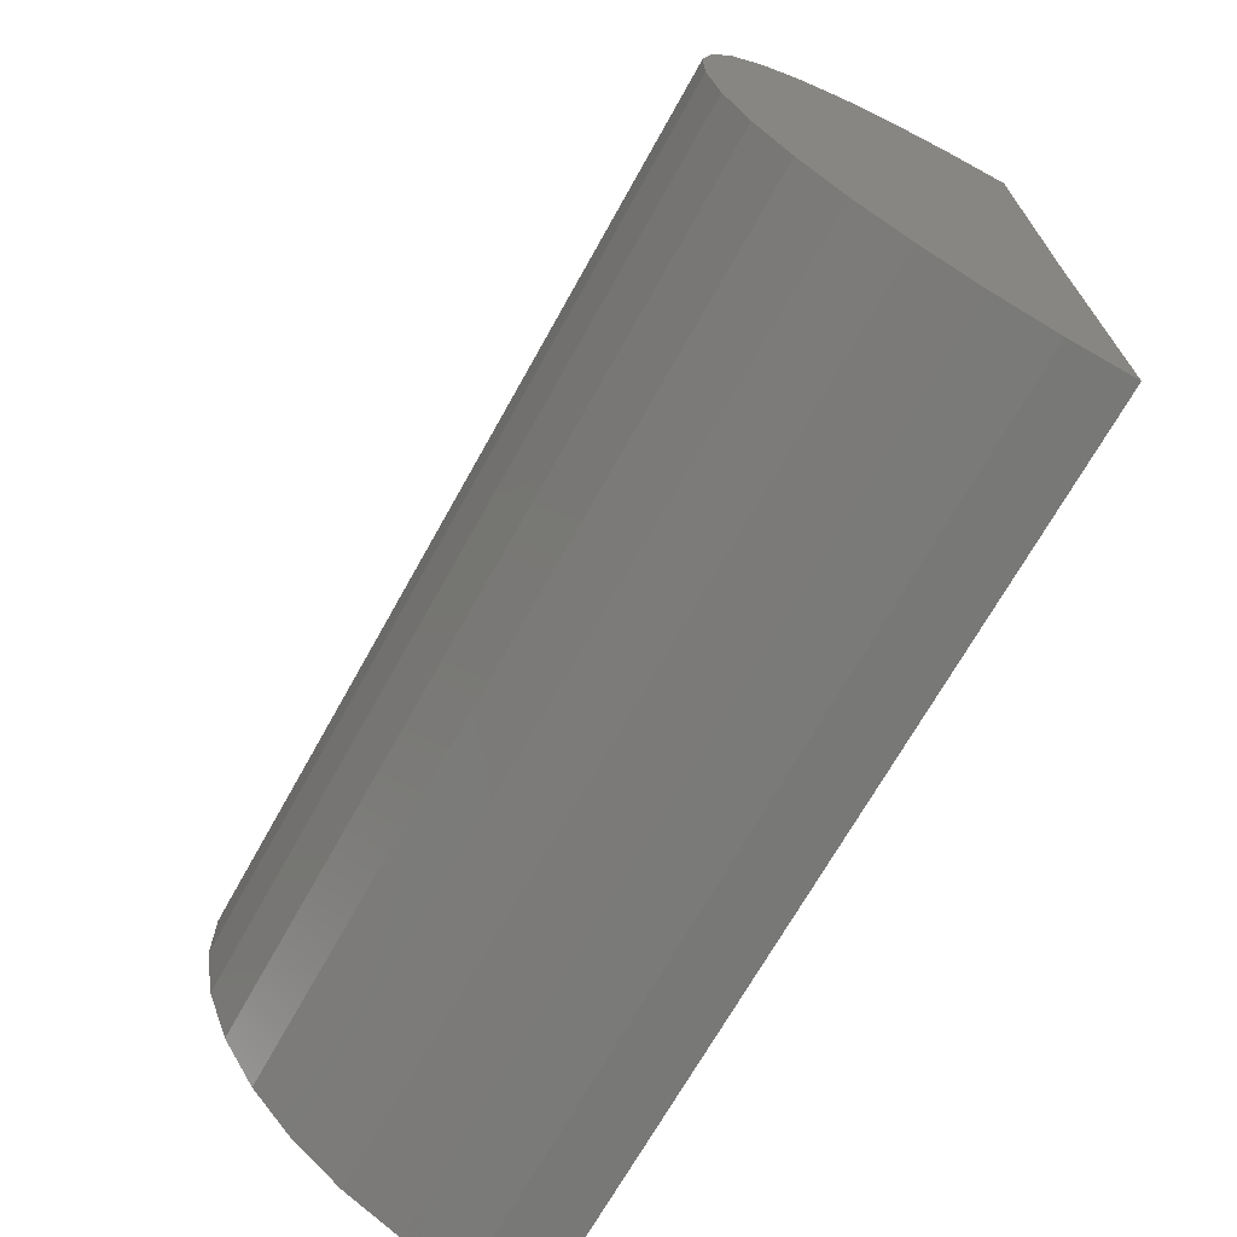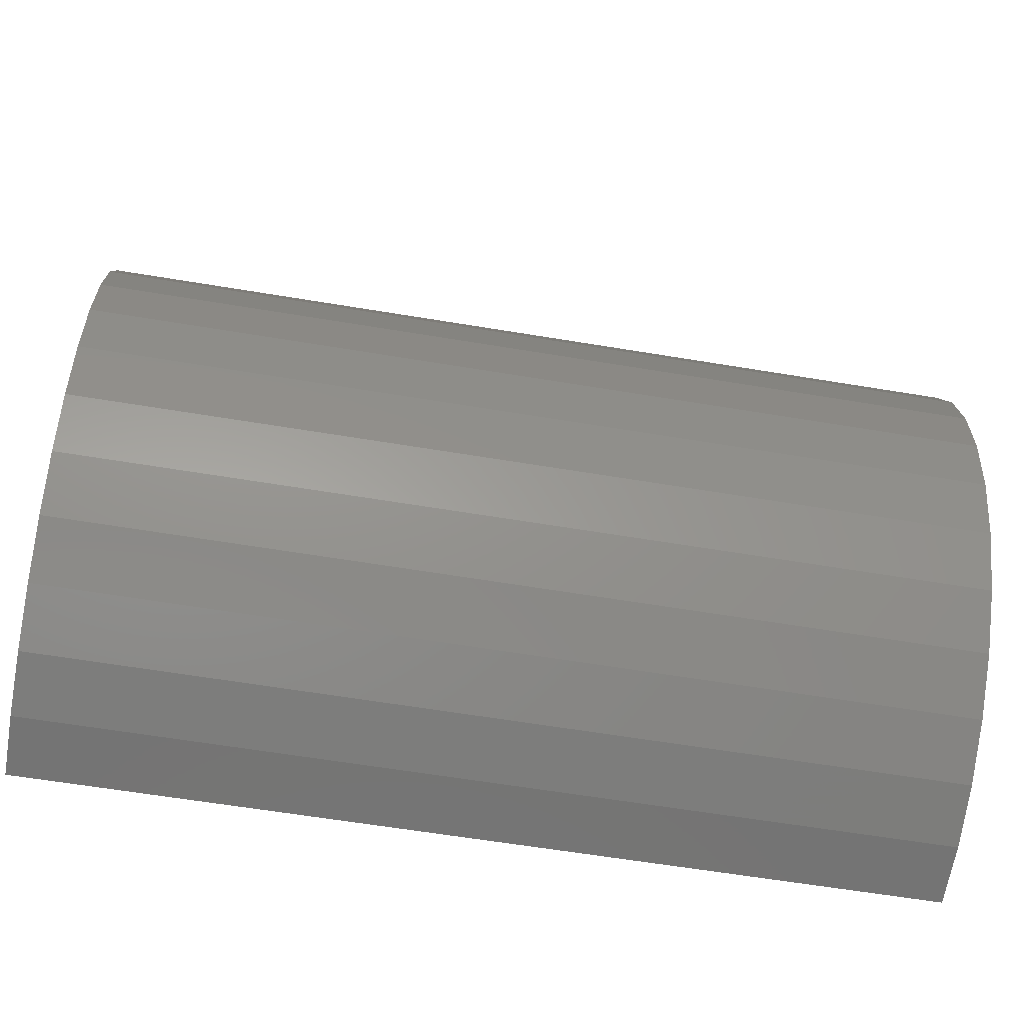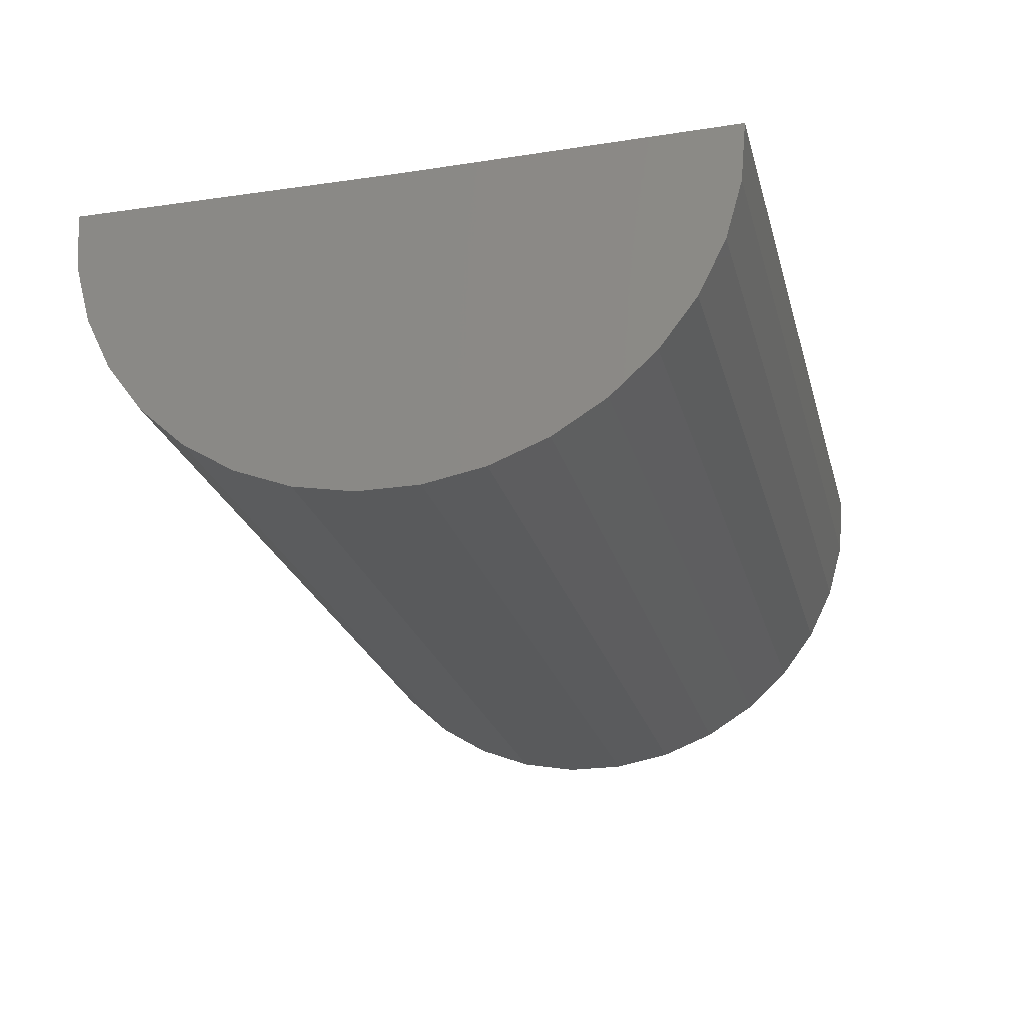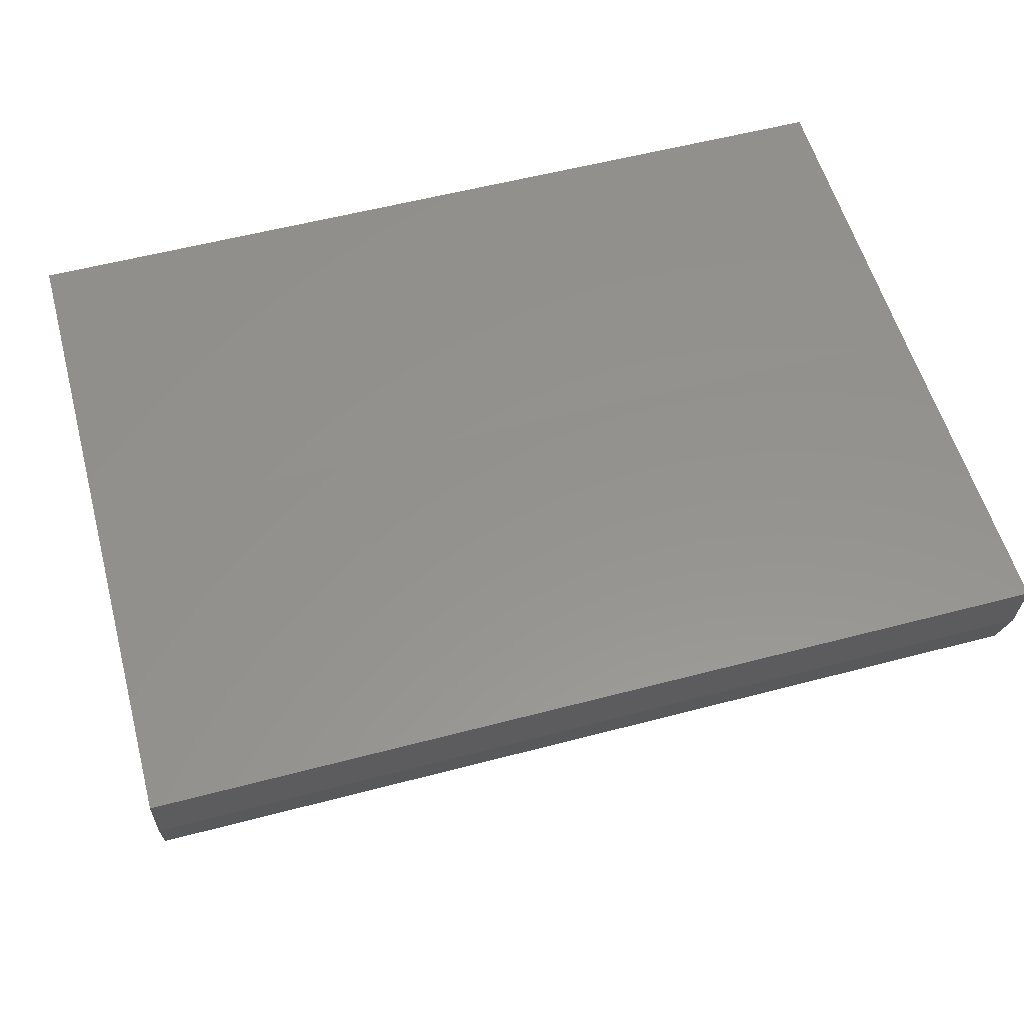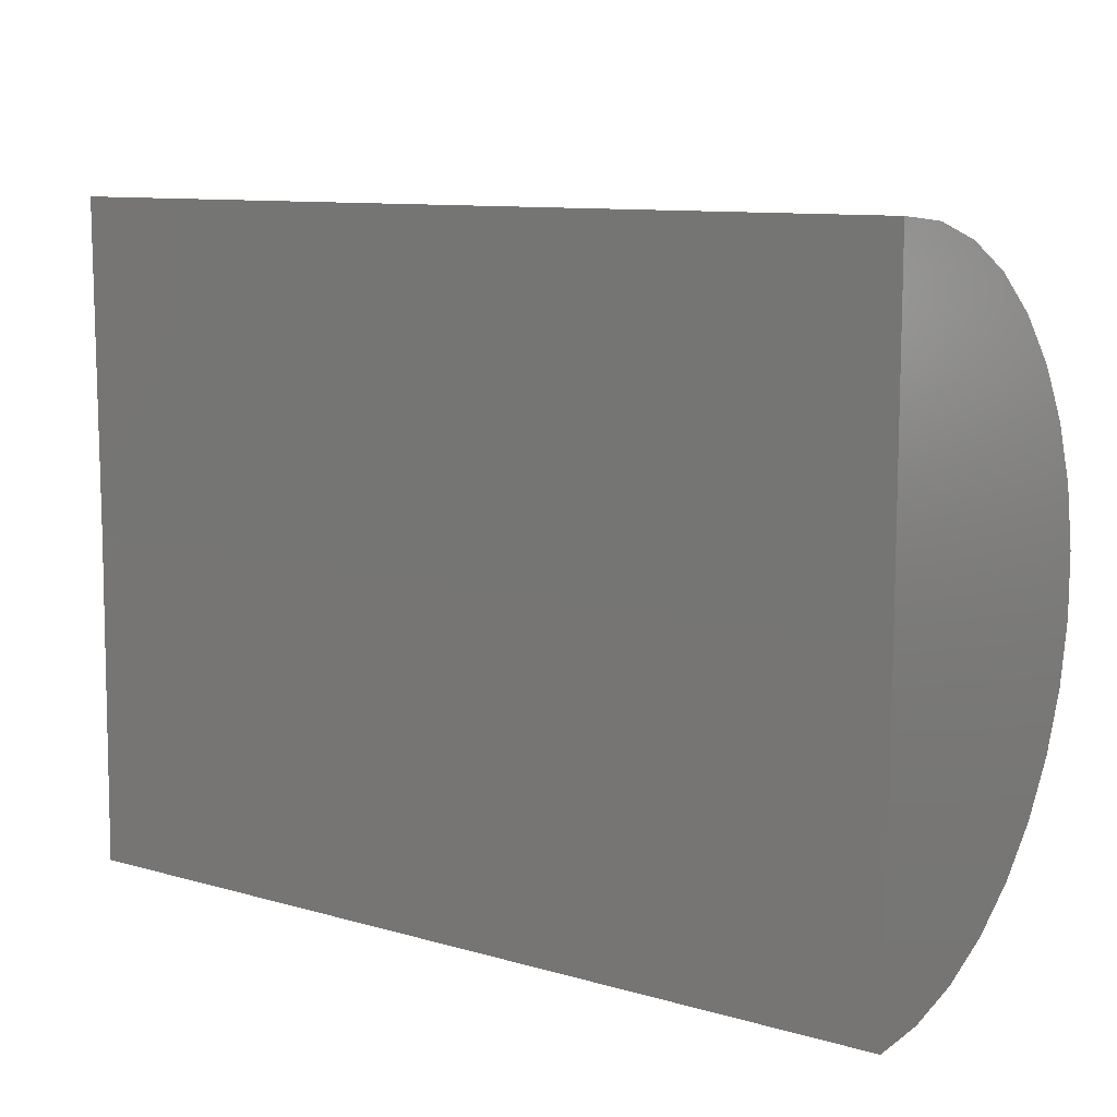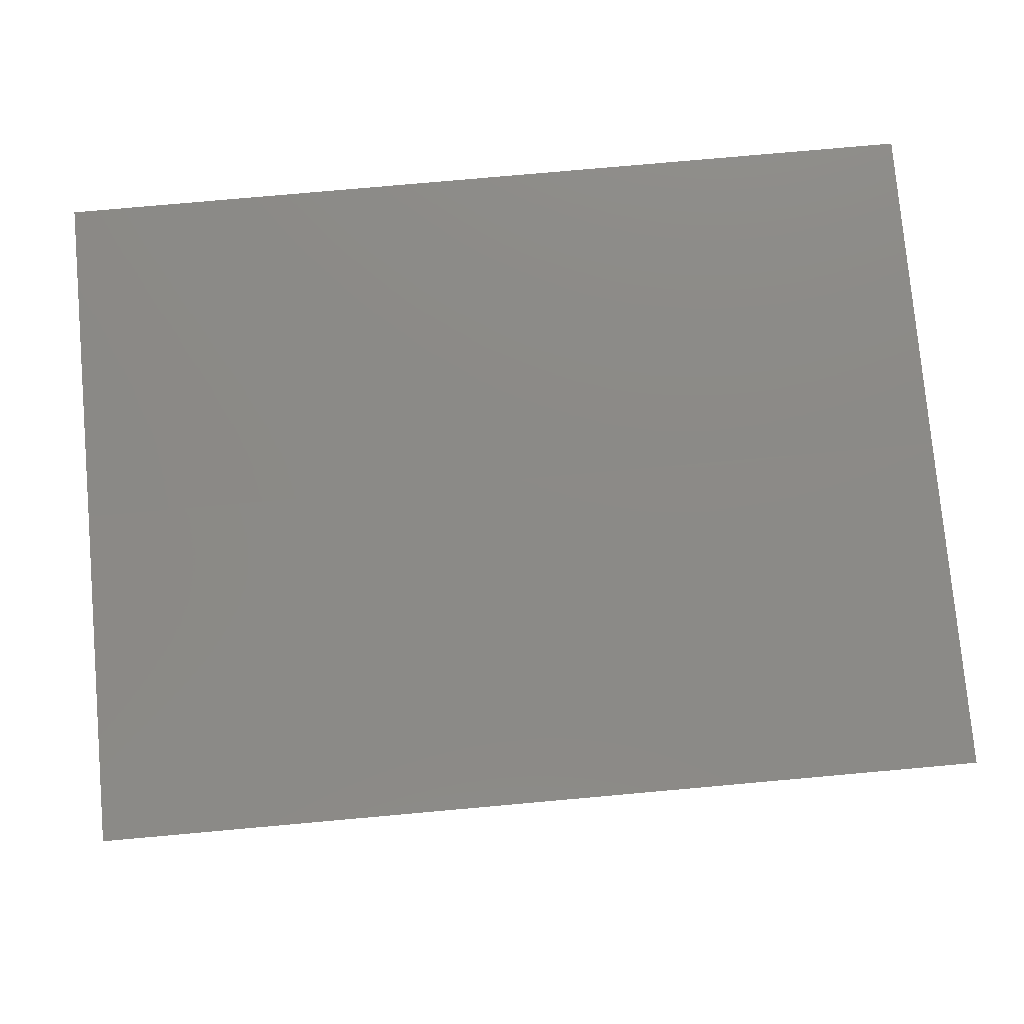
<metadata>
{"format":"stl","ext":"stl","renderer":"f3d","projection":"perspective","resolution":1024,"background":"white","views":[{"elev":-69.1,"azim":60.9,"up":"+Z"},{"elev":-61.7,"azim":-9.6,"up":"+Z"},{"elev":-24.2,"azim":-75.7,"up":"+Y"},{"elev":57.0,"azim":164.7,"up":"+Y"},{"elev":10.3,"azim":-144.2,"up":"+Z"},{"elev":78.2,"azim":174.9,"up":"+Y"}]}
</metadata>
<code>
# stl→obj: 38 verts, 72 faces
v -0.75 0 -0.2812
v 0.75 1.665e-16 -0.2812
v -0.75 0.007003 -0.8496
v 0.75 0.007003 -0.8496
v -0.75 3.155e-17 0.2872
v 0.75 1.981e-16 0.2872
v -0.75 -0.09796 -0.8412
v -0.75 -0.1996 -0.8135
v -0.75 -0.2943 -0.7675
v -0.75 -0.379 -0.7049
v -0.75 -0.4506 -0.6277
v -0.75 -0.5068 -0.5387
v -0.75 -0.5456 -0.4408
v -0.75 -0.5656 -0.3374
v -0.75 -0.5663 -0.2321
v -0.75 -0.5475 -0.1285
v -0.75 -0.5099 -0.0301
v -0.75 -0.4548 0.05965
v -0.75 -0.3842 0.1377
v -0.75 -0.3003 0.2014
v -0.75 -0.2061 0.2485
v -0.75 -0.1049 0.2774
v 0.75 -0.09796 -0.8412
v 0.75 -0.1996 -0.8135
v 0.75 -0.2943 -0.7675
v 0.75 -0.379 -0.7049
v 0.75 -0.4506 -0.6277
v 0.75 -0.5068 -0.5387
v 0.75 -0.5456 -0.4408
v 0.75 -0.5656 -0.3374
v 0.75 -0.5663 -0.2321
v 0.75 -0.5475 -0.1285
v 0.75 -0.5099 -0.0301
v 0.75 -0.4548 0.05965
v 0.75 -0.3842 0.1377
v 0.75 -0.3003 0.2014
v 0.75 -0.2061 0.2485
v 0.75 -0.1049 0.2774
f 1 2 3
f 3 2 4
f 1 5 2
f 2 5 6
f 1 3 7
f 1 7 8
f 1 8 9
f 1 9 10
f 1 10 11
f 1 11 12
f 1 12 13
f 1 13 14
f 1 14 15
f 1 15 16
f 1 16 17
f 1 17 18
f 1 18 19
f 1 19 20
f 1 20 21
f 1 21 22
f 1 22 5
f 3 4 7
f 7 4 23
f 7 23 8
f 8 23 24
f 8 24 9
f 9 24 25
f 9 25 10
f 10 25 26
f 10 26 11
f 11 26 27
f 11 27 12
f 12 27 28
f 12 28 13
f 13 28 29
f 13 29 14
f 14 29 30
f 14 30 15
f 15 30 31
f 15 31 16
f 16 31 32
f 16 32 17
f 17 32 33
f 17 33 18
f 18 33 34
f 18 34 19
f 19 34 35
f 19 35 20
f 20 35 36
f 20 36 21
f 21 36 37
f 21 37 22
f 22 37 38
f 22 38 5
f 5 38 6
f 2 6 38
f 2 38 37
f 2 37 36
f 2 36 35
f 2 35 34
f 2 34 33
f 2 33 32
f 2 32 31
f 2 31 30
f 2 30 29
f 2 29 28
f 2 28 27
f 2 27 26
f 2 26 25
f 2 25 24
f 2 24 23
f 2 23 4

</code>
